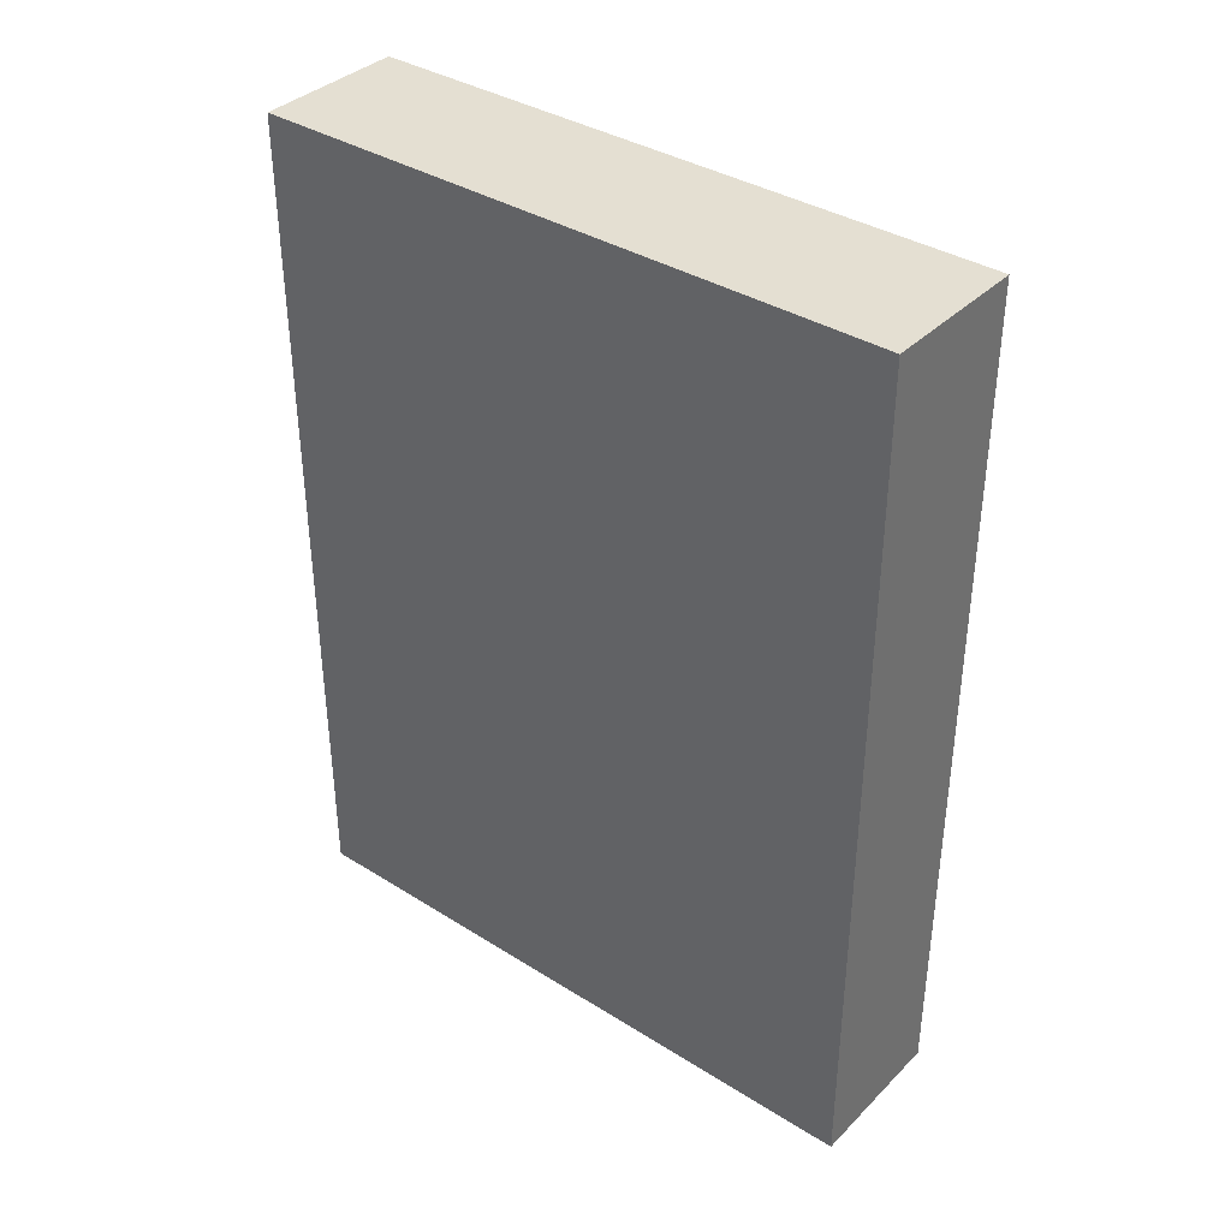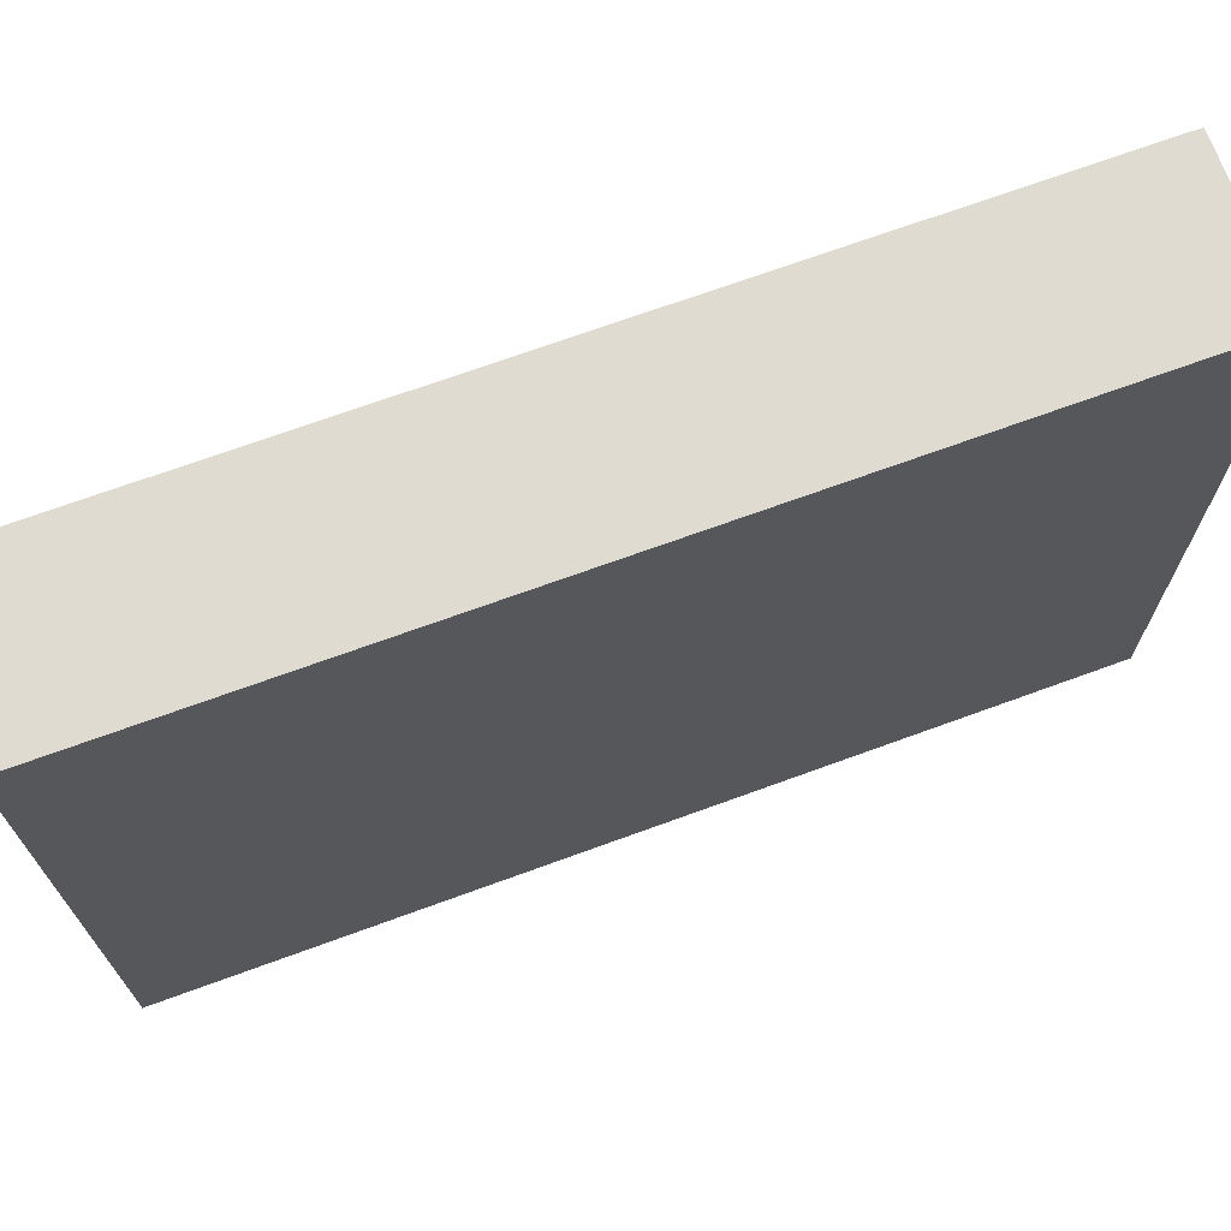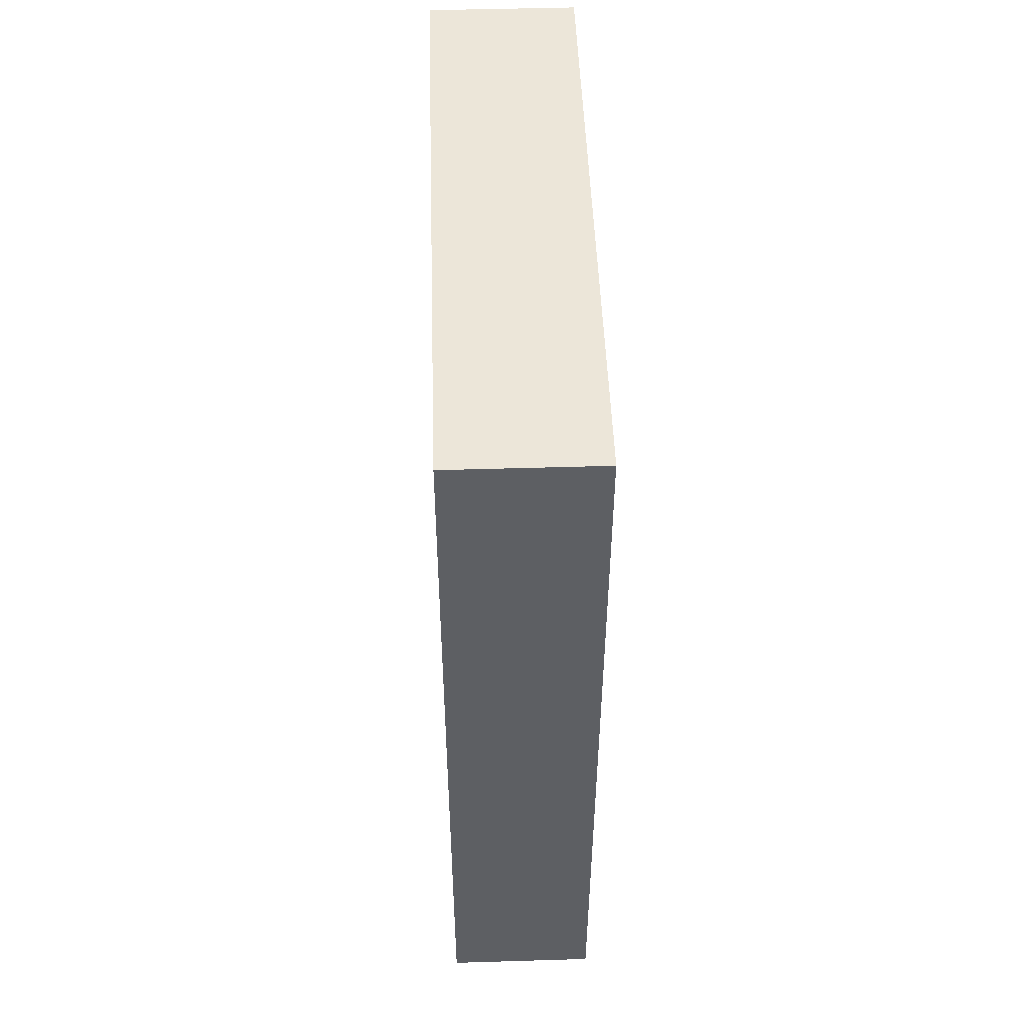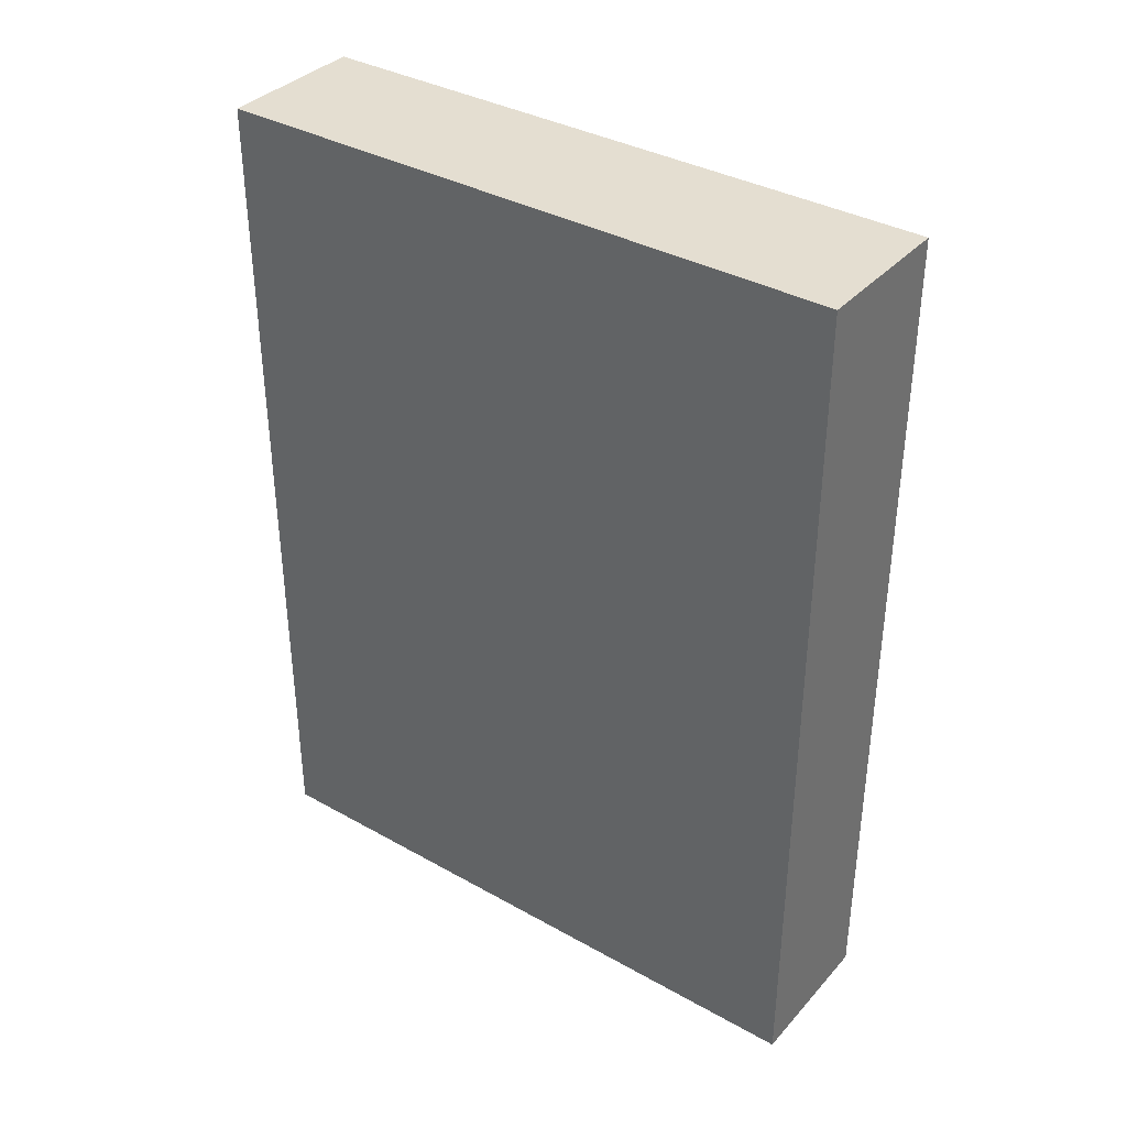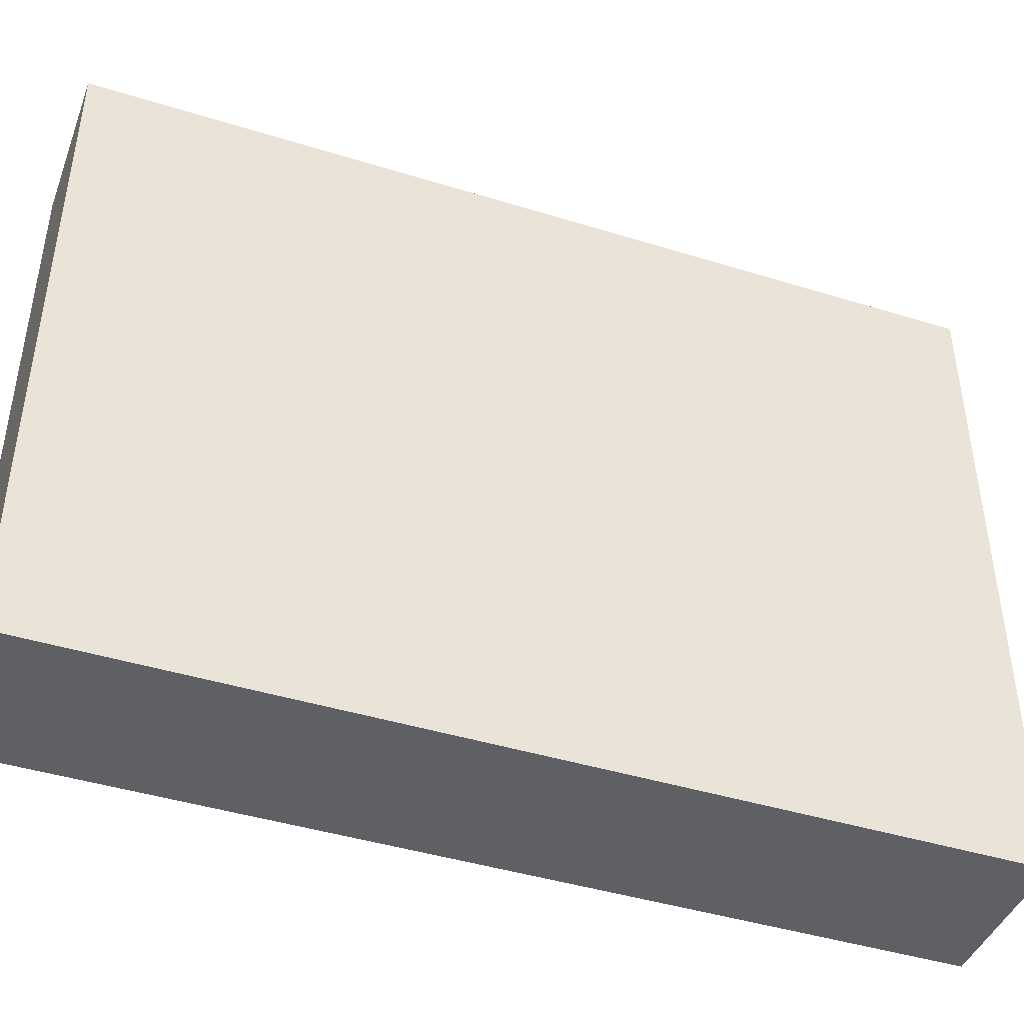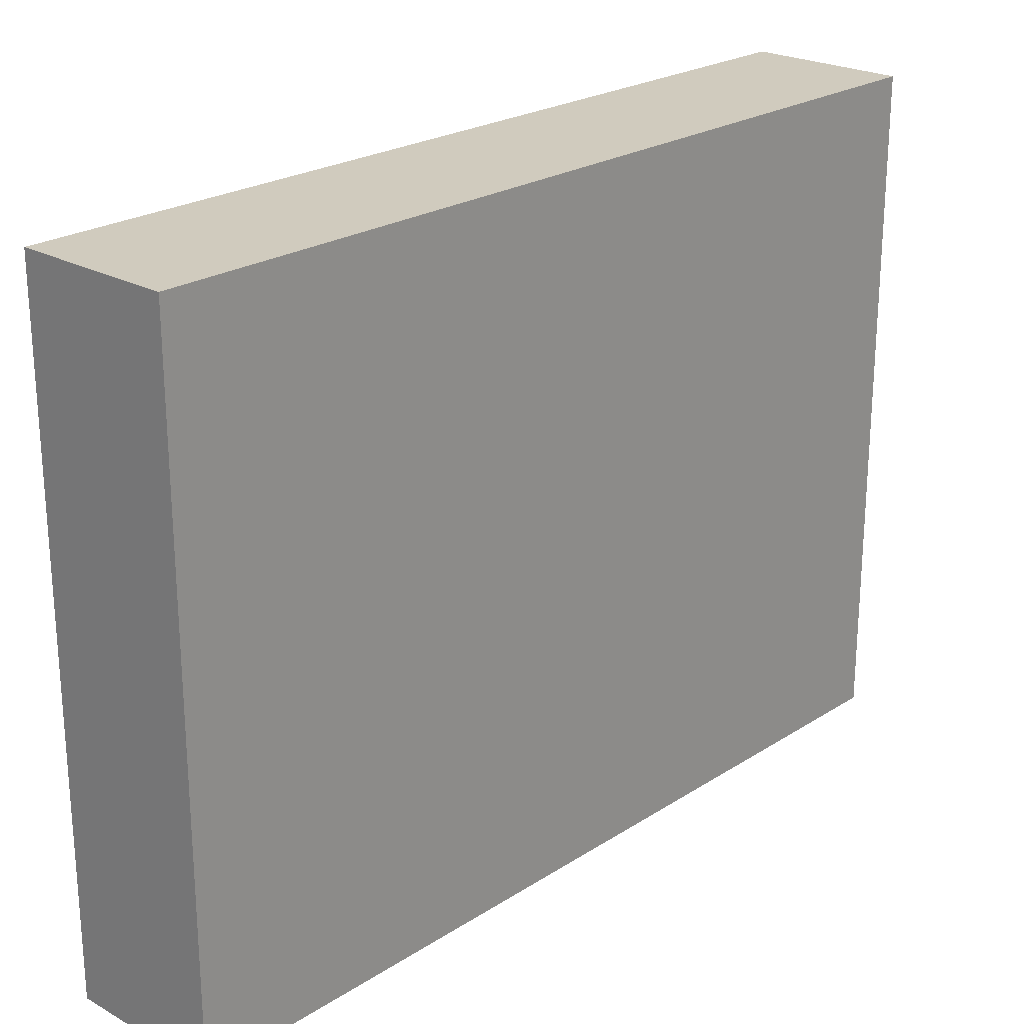
<metadata>
{"format":"obj","ext":"obj","renderer":"f3d","projection":"perspective","resolution":1024,"background":"white","views":[{"elev":37.2,"azim":-51.2,"up":"+Y"},{"elev":70.2,"azim":69.9,"up":"+Z"},{"elev":49.5,"azim":-1.9,"up":"+Y"},{"elev":36.4,"azim":126.1,"up":"+Y"},{"elev":-43.4,"azim":-110.1,"up":"+Z"},{"elev":23.4,"azim":-137.0,"up":"+Z"}]}
</metadata>
<code>
o Cube.017_Cube.023
v 1876 -0.8 19.2
v 1876 50.8 19.2
v 1876 -0.8 -19.2
v 1876 50.8 -19.2
v 1884 -0.8 19.2
v 1884 50.8 19.2
v 1884 -0.8 -19.2
v 1884 50.8 -19.2
f 2 3 1
f 4 7 3
f 8 5 7
f 6 1 5
f 7 1 3
f 4 6 8
f 2 4 3
f 4 8 7
f 8 6 5
f 6 2 1
f 7 5 1
f 4 2 6

</code>
